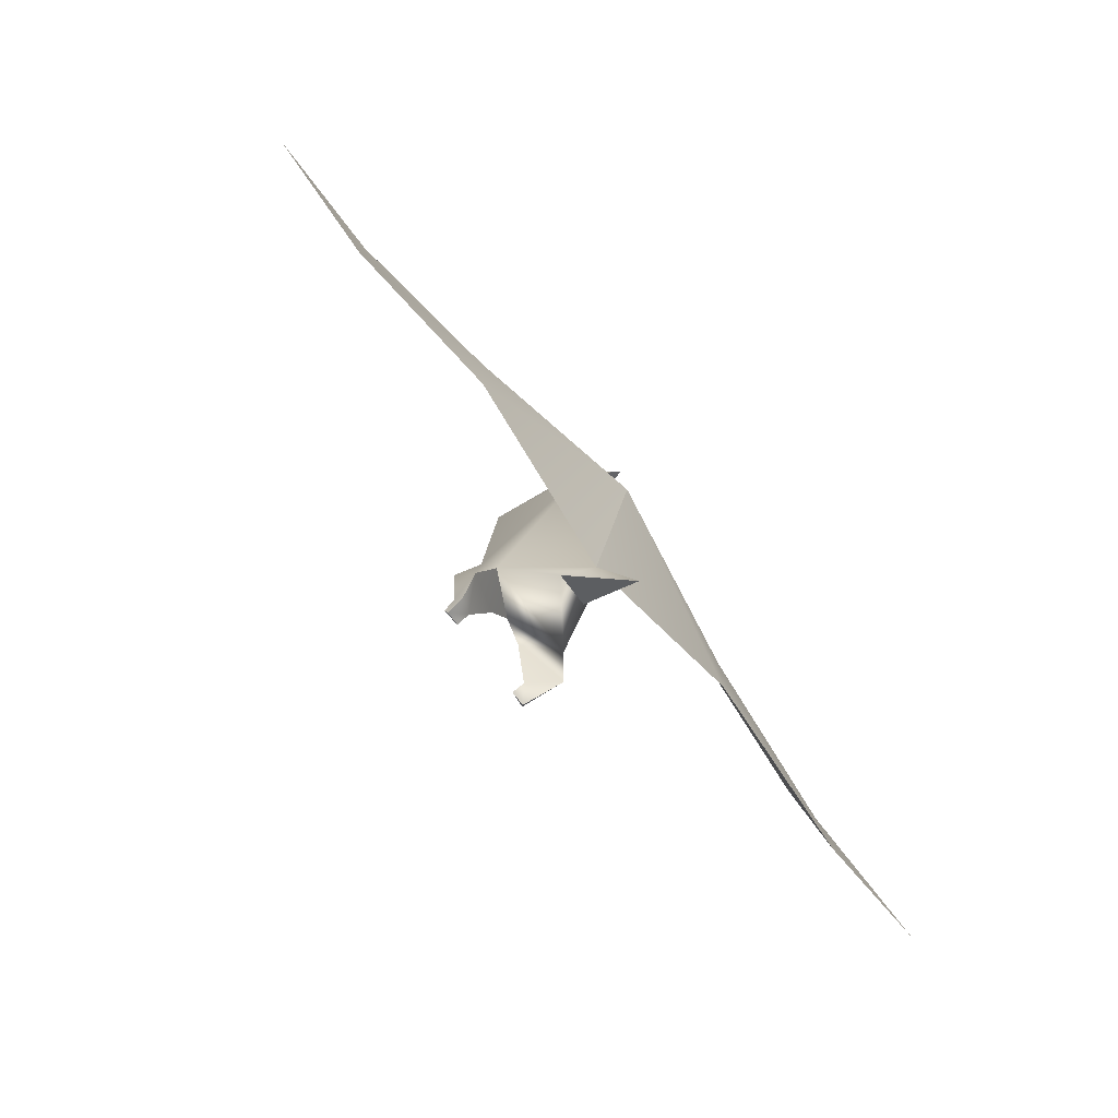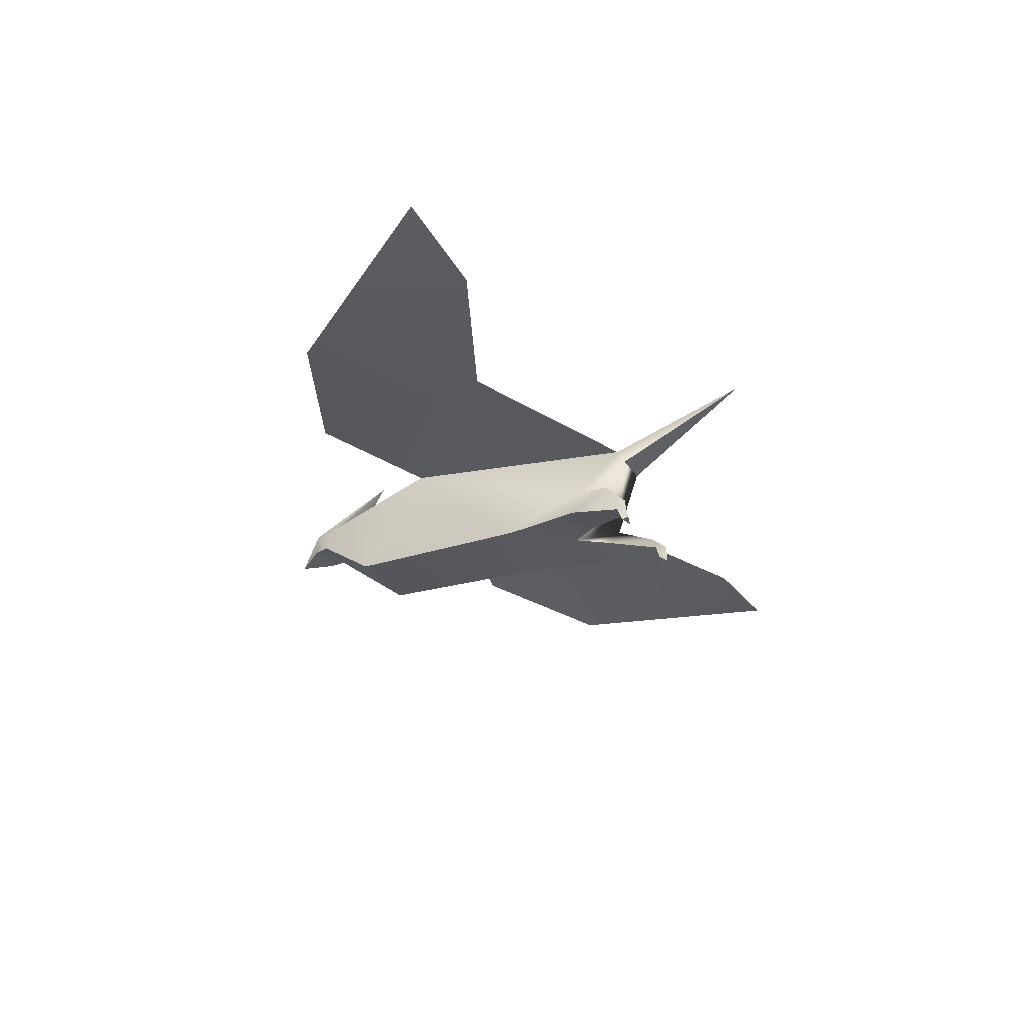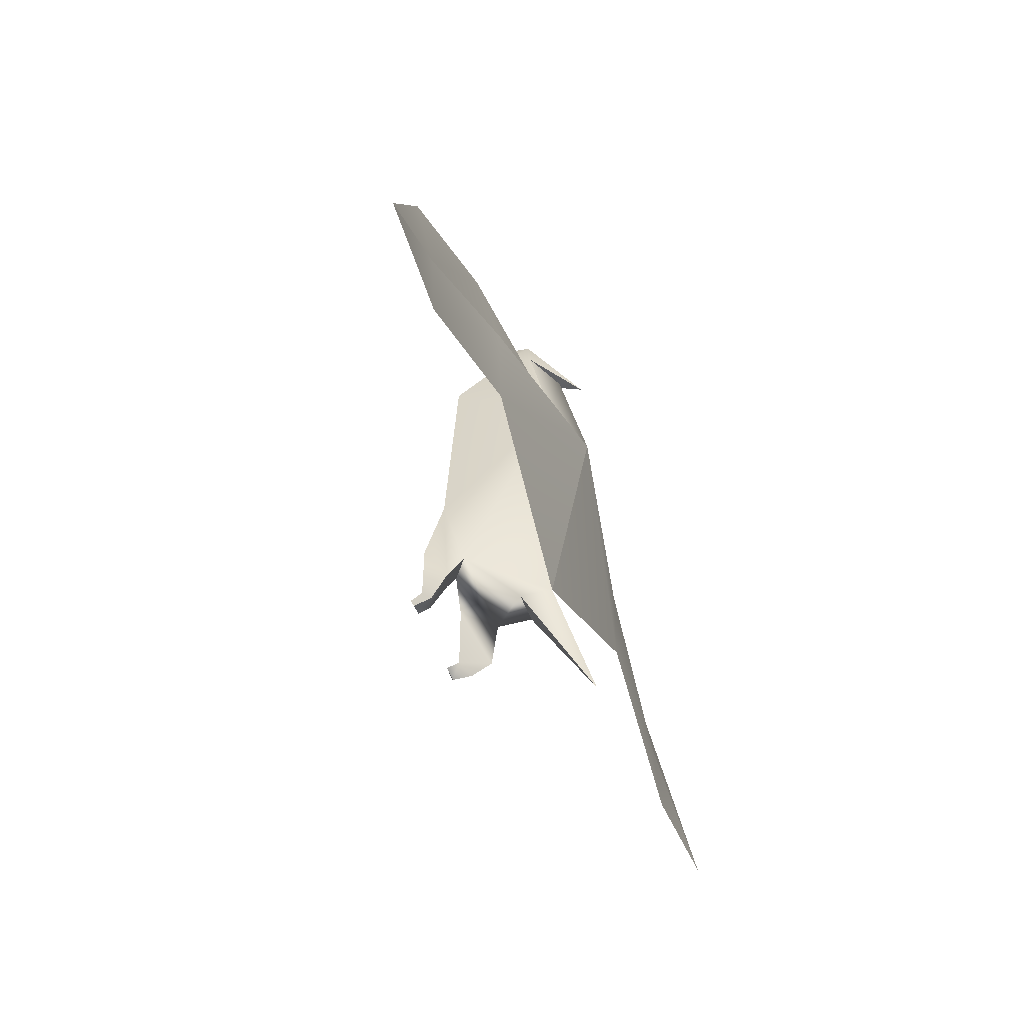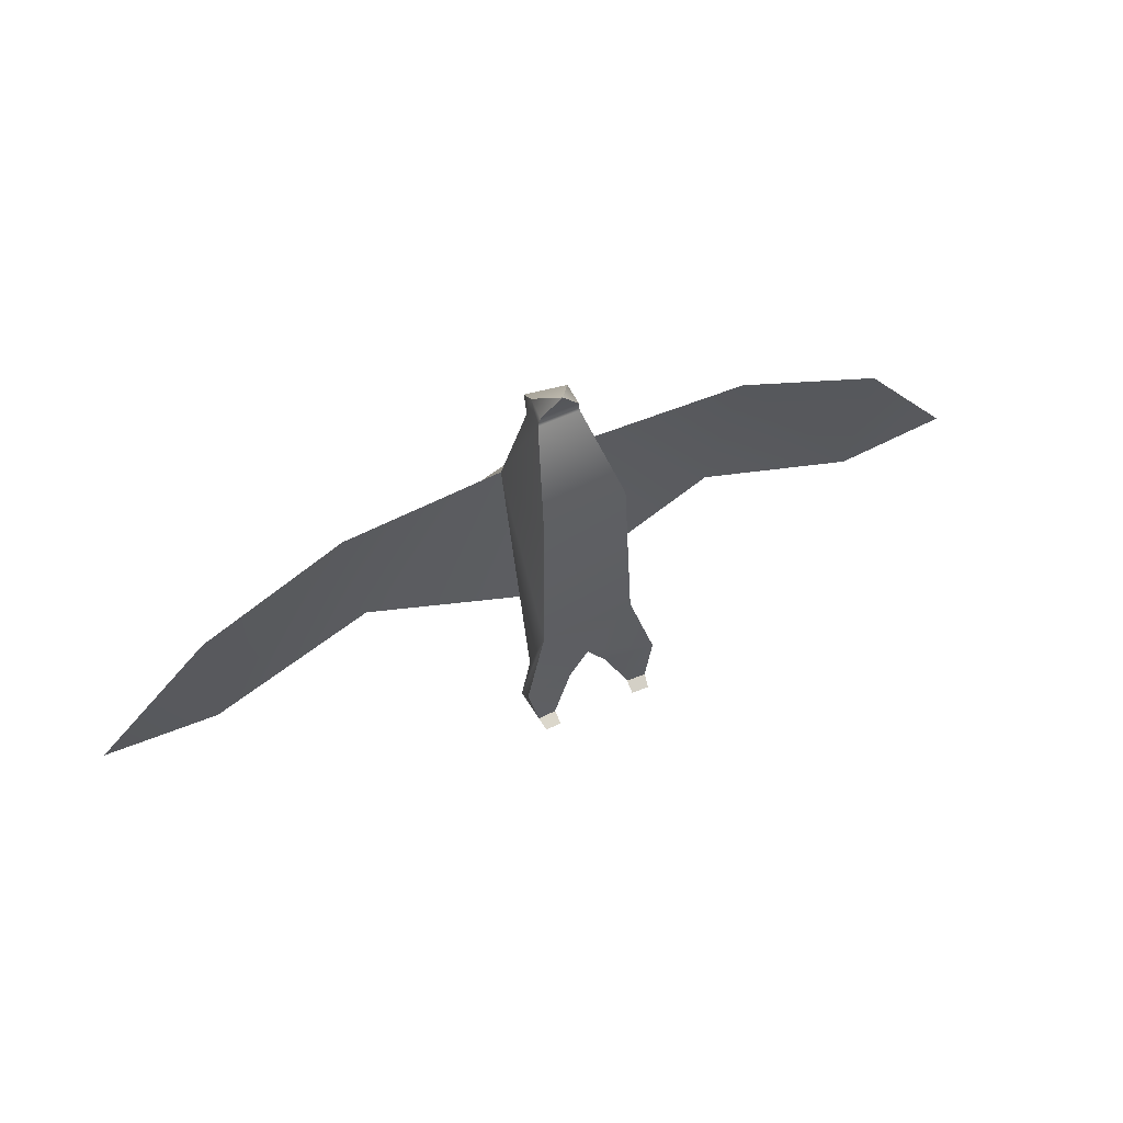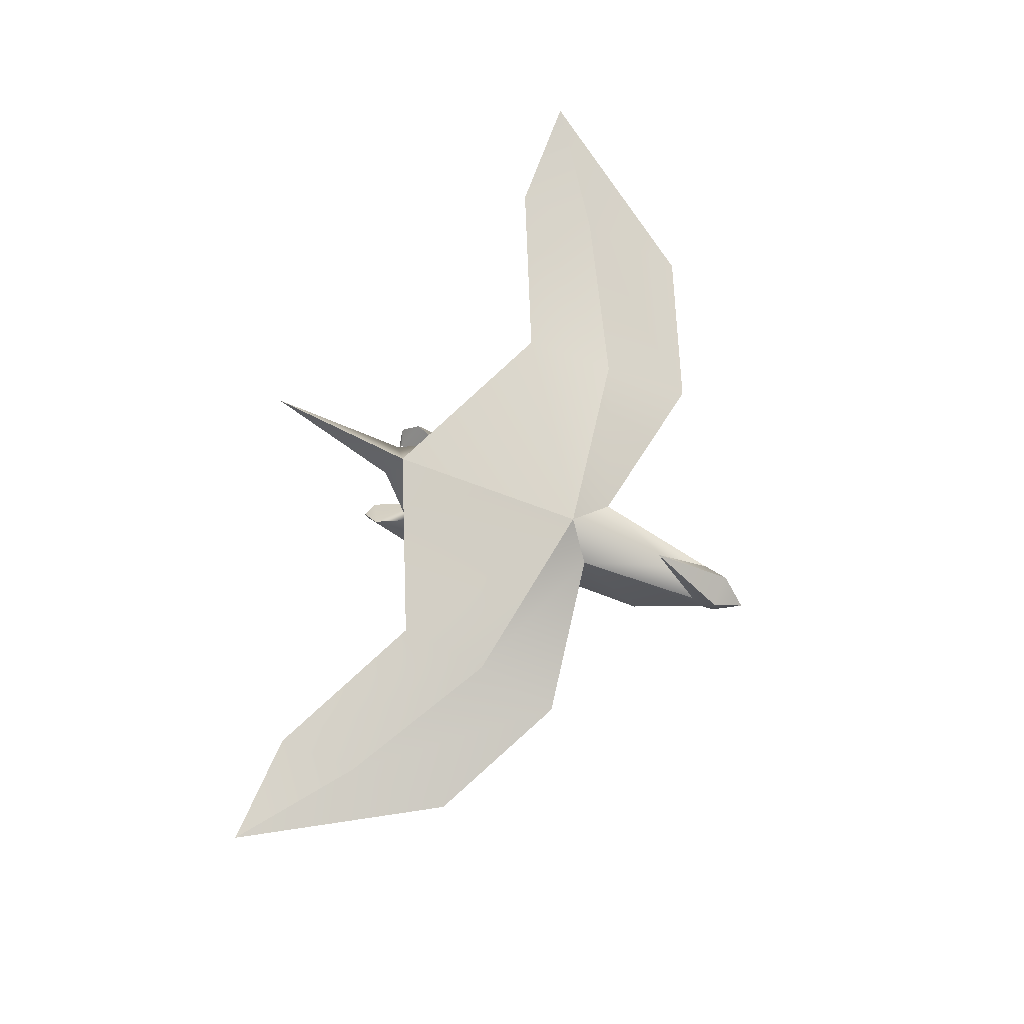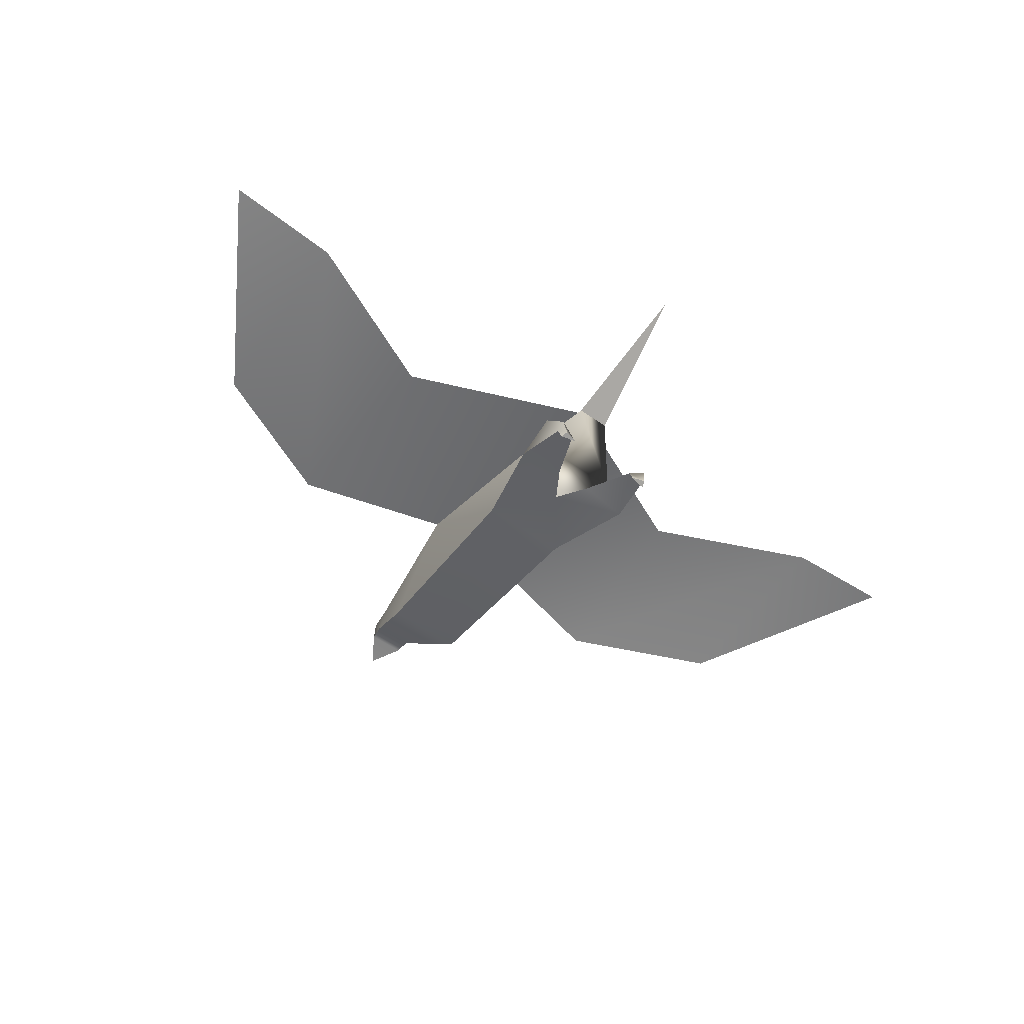
<metadata>
{"format":"obj","ext":"obj","renderer":"f3d","projection":"perspective","resolution":1024,"background":"white","views":[{"elev":-76.2,"azim":127.7,"up":"+Z"},{"elev":-31.2,"azim":117.4,"up":"+Y"},{"elev":-49.7,"azim":109.5,"up":"+Z"},{"elev":60.8,"azim":-24.9,"up":"+Z"},{"elev":76.7,"azim":-67.3,"up":"+Y"},{"elev":-53.5,"azim":142.9,"up":"+Y"}]}
</metadata>
<code>
g default
v -0.3941 3.015 5.382
v 0 2.888 6.012
v -0.3723 3.484 5.38
v 0.3723 3.484 5.38
v 0.3941 3.015 5.382
v 0 3.849 -3.148
v 0.3697 3.25 -3.487
v -0.3697 3.25 -3.487
v 0 4.752 -6.394
v -0.4323 3.556 4.815
v -0.4295 3.054 5.075
v 0.4295 3.054 5.075
v 0.4323 3.556 4.815
v 0 4.689 3.635
v 0 4.775 1.411
v 0 4.151 4.1
v 0.7657 4.164 2.046
v 0.8598 1.888 3.547
v -0.8598 1.888 3.547
v -0.7657 4.163 2.043
v 0 1.622 -1.969
v -1.079 2.22 -2.654
v 1.079 2.22 -2.654
v 0.9813 1.671 -0.6883
v -0.9813 1.671 -0.6883
v 1.465 1.458 -2.583
v 0.4191 1.587 -2.641
v 1.389 1.97 -3.419
v -1.465 1.458 -2.583
v -1.389 1.97 -3.419
v -0.4191 1.587 -2.641
v 1.268 1.361 -3.641
v 0.8669 1.405 -3.699
v 1.232 1.569 -3.823
v -1.268 1.361 -3.641
v -1.232 1.569 -3.823
v -0.8669 1.405 -3.699
v 1.218 1.088 -3.729
v 0.8599 1.127 -3.783
v 1.167 1.148 -3.865
v -1.218 1.088 -3.729
v -1.167 1.148 -3.865
v -0.8599 1.127 -3.783
v 4.092 4.077 0.7255
v 4.336 3.632 2.66
v 3.973 4.095 -1.327
v -4.334 3.655 2.655
v -4.094 4.086 0.7265
v -3.97 4.118 -1.32
v 7.51 3.903 -1.17
v 7.471 3.485 1.15
v 7.55 4.011 -2.988
v -7.478 3.51 1.15
v -7.518 3.909 -1.17
v -7.557 4.037 -2.988
v 10.06 4.165 -3.046
v -10.07 4.19 -3.046
g FatBirdMesh
f 1 2 3
f 3 2 4
f 4 2 5
f 5 2 1
f 5 1 12
f 12 1 11
f 1 3 11
f 11 3 10
f 5 12 4
f 4 12 13
f 38 39 40
f 7 8 9
f 8 6 9
f 6 7 9
f 3 4 14
f 4 13 14
f 13 16 14
f 14 16 10
f 10 3 14
f 13 17 16
f 16 17 15
f 13 12 17
f 17 12 18
f 12 11 18
f 18 11 19
f 10 20 11
f 11 20 19
f 10 16 20
f 20 16 15
f 41 42 43
f 6 23 7
f 18 24 17
f 6 17 23
f 17 24 23
f 19 20 25
f 6 22 20
f 20 22 25
f 8 22 6
f 8 7 22
f 7 23 22
f 23 21 22
f 18 19 24
f 19 25 24
f 25 21 24
f 24 21 26
f 26 21 27
f 21 23 27
f 27 23 28
f 23 24 28
f 28 24 26
f 22 30 25
f 25 30 29
f 21 31 22
f 22 31 30
f 25 29 21
f 21 29 31
f 27 33 26
f 26 33 32
f 27 28 33
f 33 28 34
f 26 32 28
f 28 32 34
f 29 30 35
f 35 30 36
f 31 37 30
f 30 37 36
f 31 29 37
f 37 29 35
f 33 39 32
f 32 39 38
f 34 40 33
f 33 40 39
f 34 32 40
f 40 32 38
f 36 42 35
f 35 42 41
f 36 37 42
f 42 37 43
f 37 35 43
f 43 35 41
f 15 17 44
f 44 17 45
f 6 46 17
f 17 46 45
f 6 15 46
f 46 15 44
f 15 48 20
f 20 48 47
f 6 49 15
f 15 49 48
f 6 20 49
f 49 20 47
f 44 45 50
f 50 45 51
f 46 52 45
f 45 52 51
f 46 44 52
f 52 44 50
f 48 54 47
f 47 54 53
f 49 55 48
f 48 55 54
f 49 47 55
f 55 47 53
f 50 51 56
f 51 52 56
f 52 50 56
f 53 54 57
f 54 55 57
f 55 53 57

</code>
